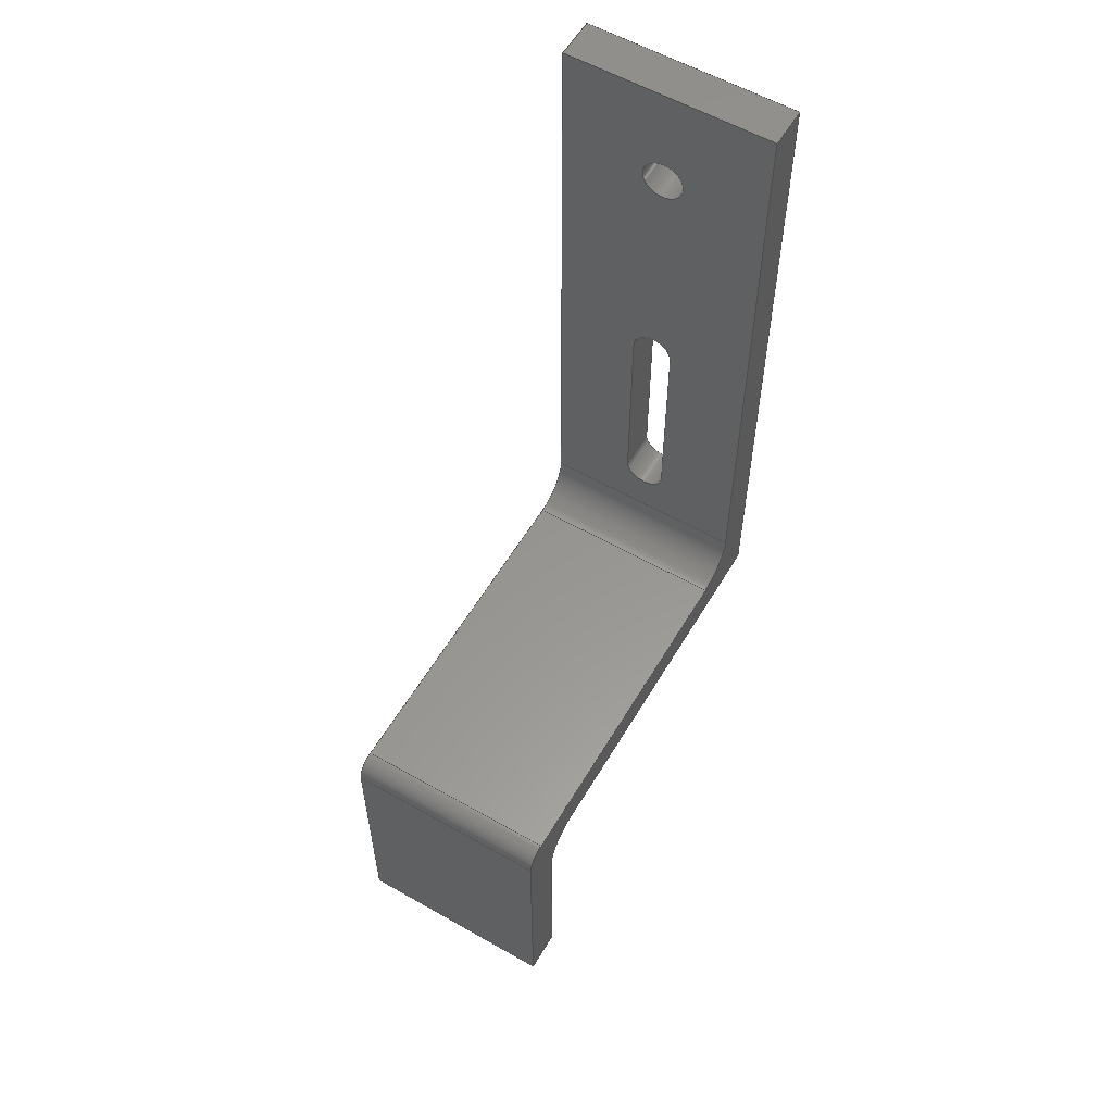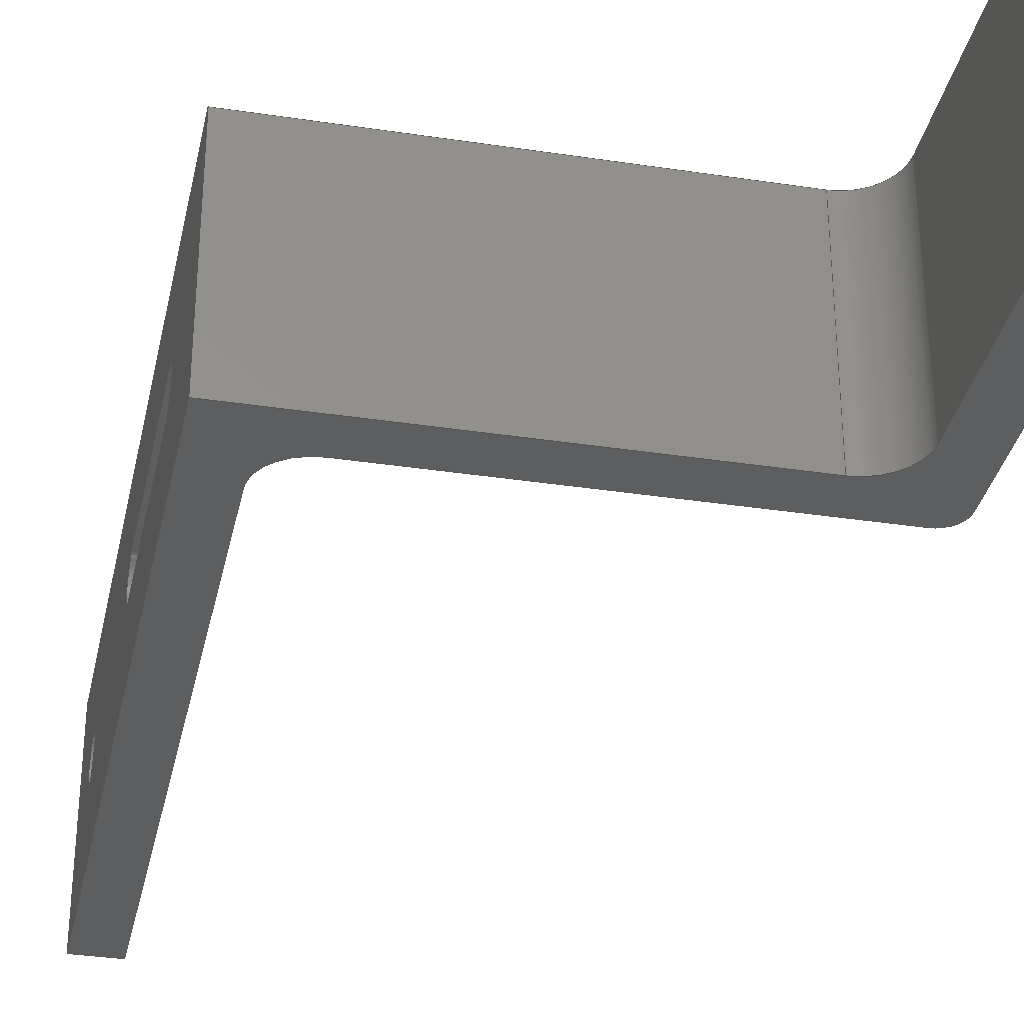
<metadata>
{"format":"iges","ext":"igs","renderer":"f3d","projection":"perspective","resolution":1024,"background":"white","views":[{"elev":58.0,"azim":120.5,"up":"+Y"},{"elev":-33.5,"azim":-11.8,"up":"+Z"}]}
</metadata>
<code>

,,17HFlystop Anchor v7,17HFlystop Anchor v7,7Hunknown,7Hunknown,32,38,7,
99,15,,1,2,2HMM,1,0.08,15H2.022e+07,0.01,1e+04,7Hunknown,7Hunkno
wn,11,0,15H2.022e+07;
     186       1                                                00000000
     186            -223       1       0                               0
     514       2                                                00010000
     514                       2       1                               0
     510       4                                                00010000
     510            -223       1       1                               0
     510       5                                                00010000
     510            -223       1       1                               0
     510       6                                                00010000
     510            -223       1       1                               0
     510       7                                                00010000
     510            -223       1       1                               0
     510       8                                                00010000
     510            -223       1       1                               0
     510       9                                                00010000
     510            -223       1       1                               0
     510      10                                                00010000
     510            -223       1       1                               0
     510      11                                                00010000
     510            -223       1       1                               0
     510      12                                                00010000
     510            -223       1       1                               0
     510      13                                                00010000
     510            -223       1       1                               0
     510      14                                                00010000
     510            -223       1       1                               0
     510      15                                                00010000
     510            -223       1       1                               0
     510      16                                                00010000
     510            -223       1       1                               0
     510      17                                                00010000
     510            -223       1       1                               0
     510      18                                                00010000
     510            -223       1       1                               0
     510      19                                                00010000
     510            -223       1       1                               0
     510      20                                                00010000
     510            -223       1       1                               0
     510      21                                                00010000
     510            -223       1       1                               0
     508      22                                                00010000
     508                       1       1                               0
     508      23                                                00010000
     508                       3       1                               0
     508      26                                                00010000
     508                       1       1                               0
     508      27                                                00010000
     508                       1       1                               0
     508      28                                                00010000
     508                       1       1                               0
     508      29                                                00010000
     508                       1       1                               0
     508      30                                                00010000
     508                       1       1                               0
     508      31                                                00010000
     508                       1       1                               0
     508      32                                                00010000
     508                       1       1                               0
     508      33                                                00010000
     508                       1       1                               0
     508      34                                                00010000
     508                       1       1                               0
     508      35                                                00010000
     508                       1       1                               0
     508      36                                                00010000
     508                       1       1                               0
     508      37                                                00010000
     508                       1       1                               0
     508      38                                                00010000
     508                       1       1                               0
     508      39                                                00010000
     508                       1       1                               0
     508      40                                                00010000
     508                       1       1                               0
     508      41                                                00010000
     508                       1       1                               0
     508      42                                                00010000
     508                       1       1                               0
     508      43                                                00010000
     508                       1       1                               0
     508      44                                                00010000
     508                       1       1                               0
     508      45                                                00010000
     508                       3       1                               0
     126      48                                                00010000
     126       0               5       0                               0
     126      53                                                00010000
     126       0               2       0                               0
     126      55                                                00010000
     126       0               5       0                               0
     126      60                                                00010000
     126       0               2       0                               0
     126      62                                                00010000
     126       0               2       0                               0
     126      64                                                00010000
     126       0               2       0                               0
     126      66                                                00010000
     126       0               2       0                               0
     126      68                                                00010000
     126       0               4       0                               0
     126      72                                                00010000
     126       0               2       0                               0
     126      74                                                00010000
     126       0               2       0                               0
     126      76                                                00010000
     126       0               2       0                               0
     126      78                                                00010000
     126       0               2       0                               0
     126      80                                                00010000
     126       0               5       0                               0
     126      85                                                00010000
     126       0               3       0                               0
     126      88                                                00010000
     126       0               3       0                               0
     126      91                                                00010000
     126       0               2       0                               0
     126      93                                                00010000
     126       0               2       0                               0
     126      95                                                00010000
     126       0               4       0                               0
     126      99                                                00010000
     126       0               2       0                               0
     126     101                                                00010000
     126       0               2       0                               0
     126     103                                                00010000
     126       0               2       0                               0
     126     105                                                00010000
     126       0               2       0                               0
     126     107                                                00010000
     126       0               5       0                               0
     126     112                                                00010000
     126       0               2       0                               0
     126     114                                                00010000
     126       0               2       0                               0
     126     116                                                00010000
     126       0               2       0                               0
     126     118                                                00010000
     126       0               8       0                               0
     126     126                                                00010000
     126       0               2       0                               0
     126     128                                                00010000
     126       0               5       0                               0
     126     133                                                00010000
     126       0               2       0                               0
     126     135                                                00010000
     126       0               5       0                               0
     126     140                                                00010000
     126       0               2       0                               0
     126     142                                                00010000
     126       0               2       0                               0
     126     144                                                00010000
     126       0               2       0                               0
     126     146                                                00010000
     126       0               2       0                               0
     126     148                                                00010000
     126       0               5       0                               0
     126     153                                                00010000
     126       0               2       0                               0
     126     155                                                00010000
     126       0               2       0                               0
     126     157                                                00010000
     126       0               5       0                               0
     126     162                                                00010000
     126       0               2       0                               0
     126     164                                                00010000
     126       0               8       0                               0
     126     172                                                00010000
     126       0               2       0                               0
     126     174                                                00010000
     126       0               2       0                               0
     126     176                                                00010000
     126       0               2       0                               0
     126     178                                                00010000
     126       0               2       0                               0
     126     180                                                00010000
     126       0               2       0                               0
     126     182                                                00010000
     126       0               3       0                               0
     126     185                                                00010000
     126       0               2       0                               0
     128     187                                                00010000
     128       0    -223       7       0                               0
     128     194                                                00010000
     128       0    -223       3       0                               0
     128     197                                                00010000
     128       0    -223       4       0                               0
     128     201                                                00010000
     128       0    -223       6       0                               0
     128     207                                                00010000
     128       0    -223       3       0                               0
     128     210                                                00010000
     128       0    -223       8       0                               0
     128     218                                                00010000
     128       0    -223       3       0                               0
     128     221                                                00010000
     128       0    -223       3       0                               0
     128     224                                                00010000
     128       0    -223       7       0                               0
     128     231                                                00010000
     128       0    -223       3       0                               0
     128     234                                                00010000
     128       0    -223       7       0                               0
     128     241                                                00010000
     128       0    -223      11       0                               0
     128     252                                                00010000
     128       0    -223       4       0                               0
     128     256                                                00010000
     128       0    -223       3       0                               0
     128     259                                                00010000
     128       0    -223       3       0                               0
     128     262                                                00010000
     128       0    -223       5       0                               0
     128     267                                                00010000
     128       0    -223       3       0                               0
     128     270                                                00010000
     128       0    -223       3       0                               0
     502     273                                                00010000
     502                       7       1                               0
     504     280                                                00010001
     504                      14       1                               0
     406     294                                                00000000
     406                       1      15                               0
     314     295                                                00000200
     314                       2       0                               0
186,3,1,0,0,1,221;                                                     1
514,18,5,1,7,1,9,1,11,1,13,1,15,1,17,1,19,1,21,1,23,1,25,1,27,1,       3
29,1,31,1,33,1,35,1,37,1,39,1;                                         3
510,181,1,1,41;                                                        5
510,183,1,1,43;                                                        7
510,185,1,1,45;                                                        9
510,187,1,1,47;                                                       11
510,189,1,1,49;                                                       13
510,191,1,1,51;                                                       15
510,193,3,1,53,55,57;                                                 17
510,195,1,1,59;                                                       19
510,197,1,1,61;                                                       21
510,199,1,1,63;                                                       23
510,201,1,1,65;                                                       25
510,203,1,1,67;                                                       27
510,205,1,1,69;                                                       29
510,207,3,1,71,73,75;                                                 31
510,209,1,1,77;                                                       33
510,211,1,1,79;                                                       35
510,213,1,1,81;                                                       37
510,215,1,1,83;                                                       39
508,4,0,219,1,1,0,0,219,2,1,0,0,219,3,1,0,0,219,4,1,0;                41
508,11,0,219,3,0,0,0,219,5,1,0,0,219,6,1,0,0,219,7,1,0,0,219,8,       43
0,0,0,219,9,1,0,0,219,10,1,0,0,219,11,1,0,0,219,12,1,0,0,219,13,      43
0,0,0,219,14,1,0;                                                     43
508,4,0,219,2,0,0,0,219,15,0,0,0,219,16,0,0,0,219,5,0,0;              45
508,4,0,219,8,1,0,0,219,17,1,0,0,219,18,1,0,0,219,19,1,0;             47
508,4,0,219,17,0,0,0,219,7,0,0,0,219,20,1,0,0,219,21,0,0;             49
508,4,0,219,13,1,0,0,219,22,1,0,0,219,23,1,0,0,219,24,1,0;            51
508,4,0,219,22,0,0,0,219,12,0,0,0,219,25,1,0,0,219,26,0,0;            53
508,1,0,219,27,1,0;                                                   55
508,4,0,219,28,1,0,0,219,29,1,0,0,219,30,1,0,0,219,31,1,0;            57
508,4,0,219,28,0,0,0,219,32,1,0,0,219,33,0,0,0,219,34,0,0;            59
508,4,0,219,31,0,0,0,219,35,1,0,0,219,36,0,0,0,219,32,0,0;            61
508,4,0,219,30,0,0,0,219,37,1,0,0,219,38,0,0,0,219,35,0,0;            63
508,4,0,219,29,0,0,0,219,34,1,0,0,219,39,0,0,0,219,37,0,0;            65
508,4,0,219,27,0,0,0,219,40,1,0,0,219,41,0,0,0,219,40,0,0;            67
508,4,0,219,19,0,0,0,219,42,0,0,0,219,43,0,0,0,219,9,0,0;             69
508,4,0,219,10,0,0,0,219,43,1,0,0,219,44,0,0,0,219,45,0,0;            71
508,4,0,219,33,1,0,0,219,36,1,0,0,219,38,1,0,0,219,39,1,0;            73
508,1,0,219,41,1,0;                                                   75
508,4,0,219,11,0,0,0,219,45,1,0,0,219,46,0,0,0,219,25,0,0;            77
508,4,0,219,4,0,0,0,219,14,0,0,0,219,24,0,0,0,219,47,0,0;             79
508,4,0,219,6,0,0,0,219,16,1,0,0,219,48,0,0,0,219,20,0,0;             81
508,11,0,219,1,0,0,0,219,47,1,0,0,219,23,0,0,0,219,26,1,0,0,219,      83
46,1,0,0,219,44,1,0,0,219,42,1,0,0,219,18,0,0,0,219,21,1,0,0,         83
219,48,1,0,0,219,15,1,0;                                              83
126,2,2,0,0,0,0,-0.7854,-0.7854,                85
-0.7854,0.7854,0.7854,               85
0.7854,1,0.7071,1,19,                        85
5.551D-16,10,20,4.51D-16,10,20,-1,         85
10,-0.7854,0.7854,0,0,0;                    85
126,1,1,0,0,1,0,-1,-1,0,0,1,1,20,-1,10,20,-1,0,-1,       87
0,0,0,0;                                                          87
126,2,2,0,0,0,0,-0.7854,-0.7854,                89
-0.7854,0.7854,0.7854,               89
0.7854,1,0.7071,1,20,-1,0,20,             89
4.51D-16,0,19,5.551D-16,0,                   89
-0.7854,0.7854,0,0,0;                        89
126,1,1,0,0,1,0,0,0,1,1,1,1,19,0,0,19,0,10,0,1,0,      91
0,0;                                                                91
126,1,1,0,0,1,0,0.1,0.1,1.4,1.4,1,1,20,-1,0,20,-14,0,         93
0.1,1.4,0,0,0;                                                     93
126,1,1,0,0,1,0,0,0,0.2,0.2,1,1,20,-14,0,18,-14,0,0,       95
0.2,0,0,0;                                                         95
126,1,1,0,0,1,0,0,0,1,1,1,1,18,-14,0,18,-4,0,0,1,       97
0,0,0;                                                             97
126,2,2,0,0,0,0,-0.7854,-0.7854,                99
-0.7854,0.7854,0.7854,               99
0.7854,1,0.7071,1,16,-2,0,18,-2,0,      99
18,-4,0,-0.7854,0.7854,0,0,0;             99
126,1,1,0,0,1,0,0.2,0.2,2,2,1,1,16,-2,0,-2,-2,0,0.2,       101
2,0,0,0;                                                         101
126,1,1,0,0,1,0,-0.2,-0.2,3.2,3.2,1,1,-2,-2,0,-2,32,0,       103
-0.2,3.2,0,0,0;                                                   103
126,1,1,0,0,1,0,0,0,0.2,0.2,1,1,-2,32,0,0,32,0,0,0.2,     105
0,0,0;                                                            105
126,1,1,0,0,1,0,0,0,3,3,1,1,0,32,0,0,2,0,0,3,0,       107
0,0;                                                               107
126,2,2,0,0,0,0,-0.7854,-0.7854,               109
-0.7854,0.7854,0.7854,              109
0.7854,1,0.7071,1,2,0,0,                  109
-2.151D-15,0,0,-5.551D-16,2,0,             109
-0.7854,0.7854,0,0,0;                       109
126,1,1,0,0,1,0,-1.6,-1.6,0.1,0.1,     111
1,1,2,2.958D-30,0,19,-1.849D-31,0,       111
-1.6,0.1,0,0,0;                                    111
126,1,1,0,0,1,0,-1.4,-1.4,-0.1,                       113
-0.1,1,1,20,-14,10,20,-1,10,-1.4,             113
-0.1,0,0,0;                                        113
126,1,1,0,0,1,0,0,0,1,1,1,1,20,-14,0,20,-14,10,0,       115
1,0,0,0;                                                         115
126,1,1,0,0,1,0,0,0,1,1,1,1,18,-4,0,18,-4,10,0,1,      117
0,0,0;                                                            117
126,2,2,0,0,0,0,-0.7854,-0.7854,               119
-0.7854,0.7854,0.7854,              119
0.7854,1,0.7071,1,18,-4,10,18,-2,       119
10,16,-2,10,-0.7854,0.7854,0,0,0;       119
126,1,1,0,0,1,0,-1,-1,0,0,1,1,16,-2,10,16,-2,0,-1,      121
0,0,0,0;                                                         121
126,1,1,0,0,1,0,0,0,1,1,1,1,18,-14,0,18,-14,10,0,       123
1,0,0,0;                                                         123
126,1,1,0,0,1,0,-1,-1,0,0,1,1,18,-4,10,18,-14,10,        125
-1,0,0,0,0;                                                     125
126,1,1,0,0,1,0,0,0,1,1,1,1,0,2,0,0,2,10,0,1,0,       127
0,0;                                                               127
126,2,2,0,0,0,0,-0.7854,-0.7854,               129
-0.7854,0.7854,0.7854,              129
0.7854,1,0.7071,1,-5.551D-16,     129
2,10,-2.151D-15,0,10,2,0,10,                       129
-0.7854,0.7854,0,0,0;                       129
126,1,1,0,0,1,0,-1,-1,0,0,1,1,2,0,10,2,0,0,-1,0,       131
0,0,0;                                                            131
126,1,1,0,0,1,0,0,0,1,1,1,1,0,32,0,0,32,10,0,1,0,     133
0,0;                                                               133
126,1,1,0,0,1,0,-3,-3,0,0,1,1,0,2,10,0,32,10,-3,0,     135
0,0,0;                                                            135
126,8,2,0,1,0,0,-3.142,-3.142,                 137
-3.142,-1.571,-1.571,0,0,           137
1.571,1.571,3.142,                    137
3.142,3.142,1,0.7071,1,           137
0.7071,1,0.7071,1,0.7071,1,      137
0,26,5,0,26,6,0,27,6,0,28,6,0,28,5,0,28,4,0,      137
27,4,0,26,4,0,26,5,-3.142,3.142,       137
0,0,0;                                                            137
126,1,1,0,0,1,0,-0.75,-0.75,0.25,0.25,1,1,0,15,4,0,5,4,      139
-0.75,0.25,0,0,0;                                                 139
126,4,2,0,0,0,0,1.571,1.571,1.571,     141
3.142,3.142,4.712,                  141
4.712,4.712,1,0.7071,1,           141
0.7071,1,0,5,4,0,4,4,0,4,5,0,4,6,0,5,      141
6,1.571,4.712,0,0,0;                        141
126,1,1,0,0,1,0,0.25,0.25,1.25,1.25,1,1,0,5,6,0,15,6,        143
0.25,1.25,0,0,0;                                                  143
126,4,2,0,0,0,0,-1.571,-1.571,                   145
-1.571,0,0,1.571,1.571,              145
1.571,1,0.7071,1,0.7071,1,0,     145
15,6,0,16,6,0,16,5,0,16,4,0,15,4,-1.571,     145
1.571,0,0,0;                                            145
126,1,1,0,0,1,0,0,0,0.2,0.2,1,1,0,15,4,-2,15,4,0,0.2,     147
0,0,0;                                                            147
126,1,1,0,0,1,0,-1.85,-1.85,-0.85,-0.85,1,1,-2,5,4,-2,15,     149
4,-1.85,-0.85,0,0,0;                                             149
126,1,1,0,0,1,0,0,0,0.2,0.2,1,1,0,5,4,-2,5,4,0,0.2,       151
0,0,0;                                                            151
126,1,1,0,0,1,0,0,0,0.2,0.2,1,1,0,15,6,-2,15,6,0,0.2,     153
0,0,0;                                                            153
126,4,2,0,0,0,0,-1.571,-1.571,                   155
-1.571,0,0,1.571,1.571,              155
1.571,1,0.7071,1,0.7071,1,        155
-2,15,4,-2,16,4,-2,16,5,-2,16,6,-2,15,6,              155
-1.571,1.571,0,0,0;                           155
126,1,1,0,0,1,0,0,0,0.2,0.2,1,1,0,5,6,-2,5,6,0,0.2,       157
0,0,0;                                                            157
126,1,1,0,0,1,0,0.35,0.35,1.35,1.35,1,1,-2,15,6,-2,5,6,      159
0.35,1.35,0,0,0;                                                  159
126,4,2,0,0,0,0,1.571,1.571,1.571,     161
3.142,3.142,4.712,                  161
4.712,4.712,1,0.7071,1,           161
0.7071,1,-2,5,6,-2,4,6,-2,4,5,-2,4,4,        161
-2,5,4,1.571,4.712,0,0,0;                 161
126,1,1,0,0,1,0,0,0,2,2,1,1,0,26,5,-2,26,5,0,2,0,     163
0,0;                                                               163
126,8,2,0,1,0,0,-3.142,-3.142,                 165
-3.142,-1.571,-1.571,0,0,           165
1.571,1.571,3.142,                    165
3.142,3.142,1,0.7071,1,           165
0.7071,1,0.7071,1,0.7071,1,      165
-2,26,5,-2,26,4,-2,27,4,-2,28,4,-2,28,5,-2,28,      165
6,-2,27,6,-2,26,6,-2,26,5,-3.142,               165
3.142,0,0,0;                                           165
126,1,1,0,0,1,0,-2,-2,-0.2,-0.2,1,1,-2,-2,10,16,-2,10,     167
-2,-0.2,0,0,0;                                                   167
126,1,1,0,0,1,0,0,0,1,1,1,1,-2,-2,0,-2,-2,10,0,1,      169
0,0,0;                                                            169
126,1,1,0,0,1,0,-3.2,-3.2,0.2,0.2,1,1,-2,32,10,-2,-2,10,     171
-3.2,0.2,0,0,0;                                                   171
126,1,1,0,0,1,0,0,0,1,1,1,1,-2,32,0,-2,32,10,0,1,      173
0,0,0;                                                            173
126,1,1,0,0,1,0,-0.2,-0.2,0,0,1,1,0,32,10,-2,32,10,        175
-0.2,0,0,0,0;                                                    175
126,1,1,0,0,1,0,-0.1,-0.1,1.6,1.6,     177
1,1,19,-1.849D-31,10,2,2.958D-30,10,     177
-0.1,1.6,0,0,0;                                    177
126,1,1,0,0,1,0,-0.2,-0.2,0,0,1,1,18,-14,10,20,-14,10,     179
-0.2,0,0,0,0;                                                    179
128,1,2,1,2,0,0,0,0,0,0,0,10,10,-0.7854,              181
-0.7854,-0.7854,0.7854,             181
0.7854,0.7854,1,1,0.7071,         181
0.7071,1,1,20,-1,10,20,-1,0,20,                  181
-1.388D-16,10,20,-1.388D-16,0,19,          181
6.245D-16,10,19,6.245D-16,0,0,10,         181
-0.7854,0.7854;                                181
128,1,1,1,1,0,0,1,0,0,-1.101,-1.101,1.101,1.101,-2.301,-2.301,       183
2.301,2.301,1,1,1,1,20.01,-14.01,0,-2.01,-14.01,0,20.01,       183
32.01,0,-2.01,32.01,0,-1.101,1.101,-2.301,2.301;                   183
128,1,1,1,1,0,0,1,0,0,-0.001,-0.001,     185
1.301,1.301,-0.001,-0.001,1.001,1.001,1,1,1,1,20,-14.01,        185
-0.01,20,-0.99,-0.01,20,-14.01,10.01,20,-0.99,10.01,              185
-0.001,1.301,-0.001,1.001;                             185
128,1,2,1,2,0,0,0,0,0,0,0,5,5,-0.7854,                187
-0.7854,-0.7854,0.7854,             187
0.7854,0.7854,1,1,0.7071,         187
0.7071,1,1,18,-4,0,18,-4,10,18,-2,0,18,       187
-2,10,16,-2,0,16,-2,10,0,5,-0.7854,             187
0.7854;                                                   187
128,1,1,1,1,0,0,1,0,0,0.199,0.199,1.201,1.201,-0.001,-0.001,         189
1.001,1.001,1,1,1,1,18,-3.99,-0.01,18,-14.01,-0.01,18,        189
-3.99,10.01,18,-14.01,10.01,0.199,1.201,-0.001,1.001;               189
128,1,2,1,2,0,0,0,0,0,0,0,5,5,-0.7854,                191
-0.7854,-0.7854,0.7854,             191
0.7854,0.7854,1,1,0.7071,         191
0.7071,1,1,-4.163D-16,2,0,                 191
-4.163D-16,2,10,-8.327D-16,                  191
-1.11D-15,0,-8.327D-16,                      191
-1.11D-15,10,2,0,0,2,0,10,0,5,                  191
-0.7854,0.7854;                                191
128,1,1,1,1,0,0,1,0,0,0.199,0.199,3.201,3.201,-0.001,-0.001,         193
1.001,1.001,1,1,1,1,0,1.99,-0.01,0,32.01,-0.01,0,1.99,        193
10.01,0,32.01,10.01,0.199,3.201,-0.001,1.001;                       193
128,1,1,1,1,0,0,1,0,0,-0.001,-0.001,1.001,1.001,-0.001,-0.001,       195
0.201,0.201,1,1,1,1,0.01,4.99,4,0.01,15.01,4,-2.01,4.99,       195
4,-2.01,15.01,4,-0.001,1.001,-0.001,0.201;                         195
128,1,4,1,2,0,0,0,0,0,0,0,2,2,-1.571,                  197
-1.571,-1.571,0,0,1.571,             197
1.571,1.571,1,1,0.7071,             197
0.7071,1,1,0.7071,0.7071,1,      197
1,0,15,6,-2,15,6,0,16,6,-2,16,6,0,16,5,-2,16,      197
5,0,16,4,-2,16,4,0,15,4,-2,15,4,0,2,                  197
-1.571,1.571;                                    197
128,1,1,1,1,0,0,1,0,0,-0.001,-0.001,1.001,1.001,-0.001,-0.001,       199
0.201,0.201,1,1,1,1,0.01,15.01,6,0.01,4.99,6,-2.01,15.01,      199
6,-2.01,4.99,6,-0.001,1.001,-0.001,0.201;                          199
128,1,4,1,2,0,0,0,0,0,0,0,2,2,1.571,                   201
1.571,1.571,3.142,                    201
3.142,4.712,4.712,                  201
4.712,1,1,0.7071,0.7071,1,       201
1,0.7071,0.7071,1,1,0,5,4,-2,5,4,     201
0,4,4,-2,4,4,0,4,5,-2,4,5,0,4,6,-2,4,6,0,5,      201
6,-2,5,6,0,2,1.571,4.712;                 201
128,1,8,1,2,0,1,0,0,1,0,0,2,2,-3.142,                 203
-3.142,-3.142,-1.571,                203
-1.571,0,0,1.571,1.571,              203
3.142,3.142,3.142,1,1,            203
0.7071,0.7071,1,1,0.7071,         203
0.7071,1,1,0.7071,0.7071,1,      203
1,0.7071,0.7071,1,1,0,26,5,-2,26,      203
5,0,26,6,-2,26,6,0,27,6,-2,27,6,0,28,6,-2,28,      203
6,0,28,5,-2,28,5,0,28,4,-2,28,4,0,27,4,-2,27,      203
4,0,26,4,-2,26,4,0,26,5,-2,26,5,0,2,                  203
-3.142,3.142;                                  203
128,1,1,1,1,0,0,1,0,0,-0.001,-0.001,     205
1.801,1.801,-0.001,-0.001,1.001,1.001,1,1,1,1,-2.01,-2,         205
-0.01,16.01,-2,-0.01,-2.01,-2,10.01,16.01,-2,10.01,               205
-0.001,1.801,-0.001,1.001;                             205
128,1,1,1,1,0,0,1,0,0,-0.001,-0.001,3.401,3.401,-0.001,-0.001,       207
1.001,1.001,1,1,1,1,-2,32.01,-0.01,-2,-2.01,-0.01,-2,         207
32.01,10.01,-2,-2.01,10.01,-0.001,3.401,-0.001,1.001;               207
128,1,1,1,1,0,0,1,0,0,-0.001,-0.001,0.201,0.201,-0.001,-0.001,       209
1.001,1.001,1,1,1,1,0.01,32,-0.01,-2.01,32,-0.01,0.01,32,     209
10.01,-2.01,32,10.01,-0.001,0.201,-0.001,1.001;                     209
128,1,1,1,1,0,0,1,0,0,0.099,0.099,         211
1.801,1.801,-0.001,-0.001,1.001,1.001,1,1,1,1,19.01,             211
-1.867D-31,-0.01,1.99,2.96D-30,-0.01,         211
19.01,-1.867D-31,10.01,1.99,2.96D-30,         211
10.01,0.099,1.801,-0.001,1.001;                         211
128,1,1,1,1,0,0,1,0,0,-0.001,-0.001,0.201,0.201,-0.001,-0.001,       213
1.001,1.001,1,1,1,1,17.99,-14,-0.01,20.01,-14,-0.01,17.99,     213
-14,10.01,20.01,-14,10.01,-0.001,0.201,-0.001,1.001;               213
128,1,1,1,1,0,0,1,0,0,-1.101,-1.101,1.101,1.101,-2.301,-2.301,       215
2.301,2.301,1,1,1,1,-2.01,-14.01,10,20.01,-14.01,10,-2.01,     215
32.01,10,20.01,32.01,10,-1.101,1.101,-2.301,2.301;                 215
502,32,19,-1.849D-31,10,20,-1,10,20,-1,0,19,     217
-1.849D-31,0,20,-14,0,18,-14,0,18,-4,0,16,     217
-2,0,-2,-2,0,-2,32,0,0,32,0,0,2,0,2,                  217
2.958D-30,0,20,-14,10,18,-4,10,16,-2,10,        217
18,-14,10,0,2,10,2,2.958D-30,10,0,32,10,       217
0,26,5,0,15,4,0,5,4,0,5,6,0,15,6,-2,15,4,-2,      217
5,4,-2,15,6,-2,5,6,-2,26,5,-2,-2,10,-2,32,10;       217
504,48,85,217,1,217,2,87,217,2,217,3,89,217,3,217,4,91,217,4,        219
217,1,93,217,3,217,5,95,217,5,217,6,97,217,6,217,7,99,217,8,217,     219
7,101,217,8,217,9,103,217,9,217,10,105,217,10,217,11,107,217,11,     219
217,12,109,217,13,217,12,111,217,13,217,4,113,217,14,217,2,115,      219
217,5,217,14,117,217,7,217,15,119,217,15,217,16,121,217,16,217,      219
8,123,217,6,217,17,125,217,15,217,17,127,217,12,217,18,129,217,      219
18,217,19,131,217,19,217,13,133,217,11,217,20,135,217,18,217,20,     219
137,217,21,217,21,139,217,22,217,23,141,217,23,217,24,143,217,       219
24,217,25,145,217,25,217,22,147,217,22,217,26,149,217,27,217,26,     219
151,217,23,217,27,153,217,25,217,28,155,217,26,217,28,157,217,       219
24,217,29,159,217,28,217,29,161,217,29,217,27,163,217,21,217,30,     219
165,217,30,217,30,167,217,31,217,16,169,217,9,217,31,171,217,32,     219
217,31,173,217,10,217,32,175,217,20,217,32,177,217,1,217,19,179,     219
217,17,217,14;                                                       219
406,1,5HBody1;                                                       221
314,62.75,62.75,62.75,13HSteel      223
- Satin;                                                             223
S      1G      3D    224P    296
</code>
